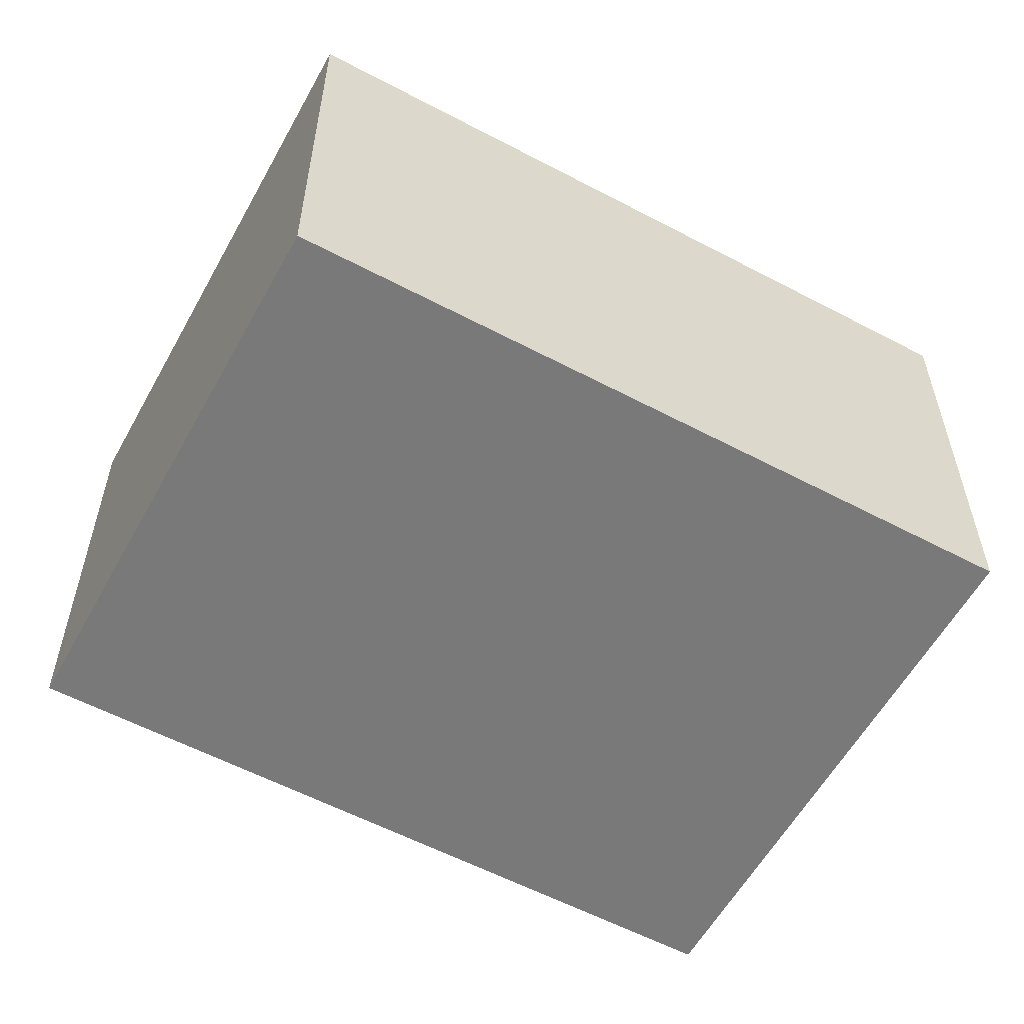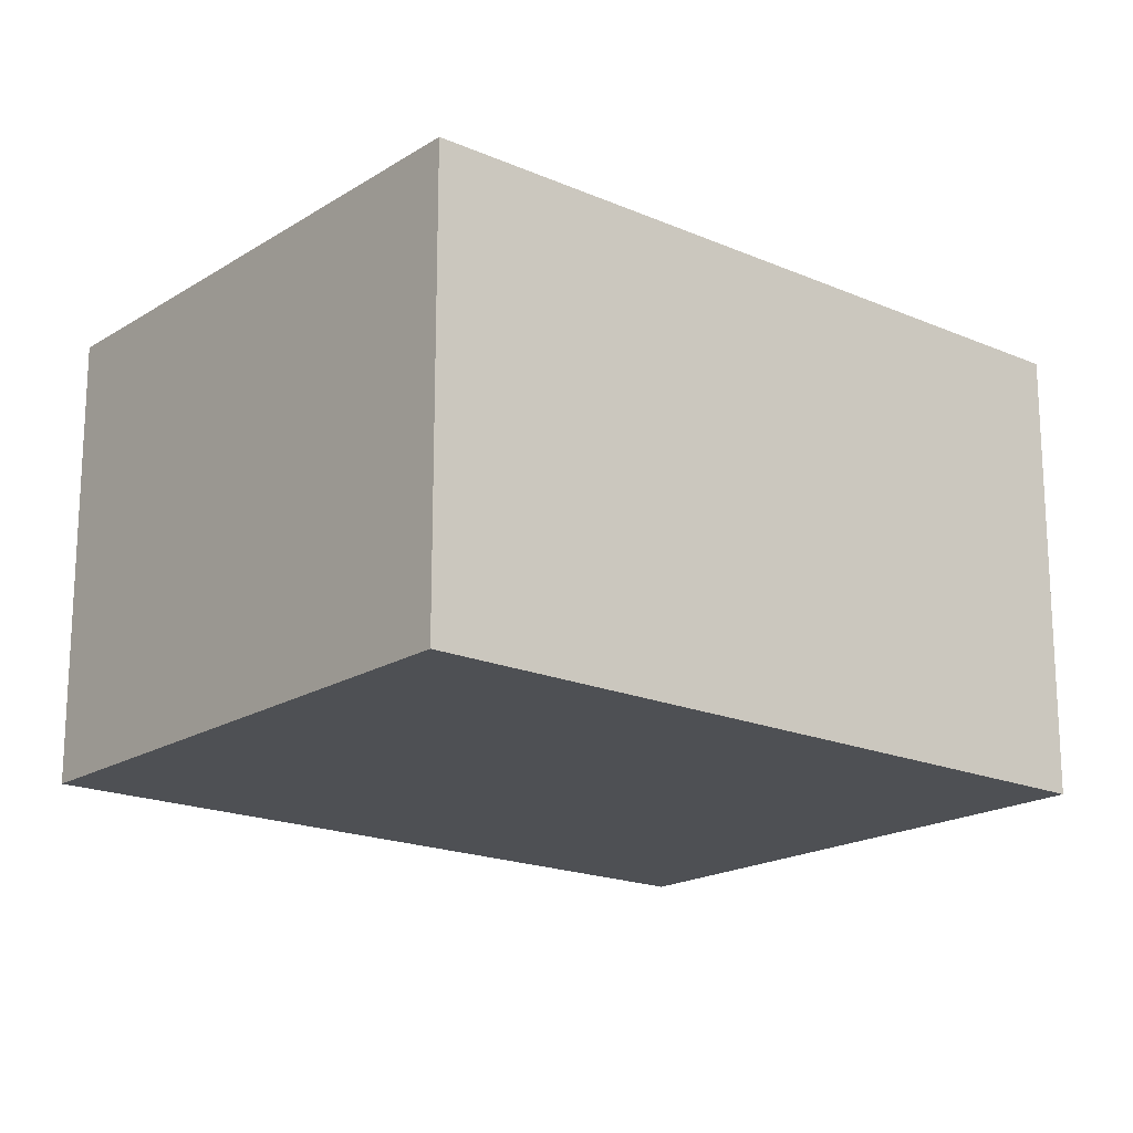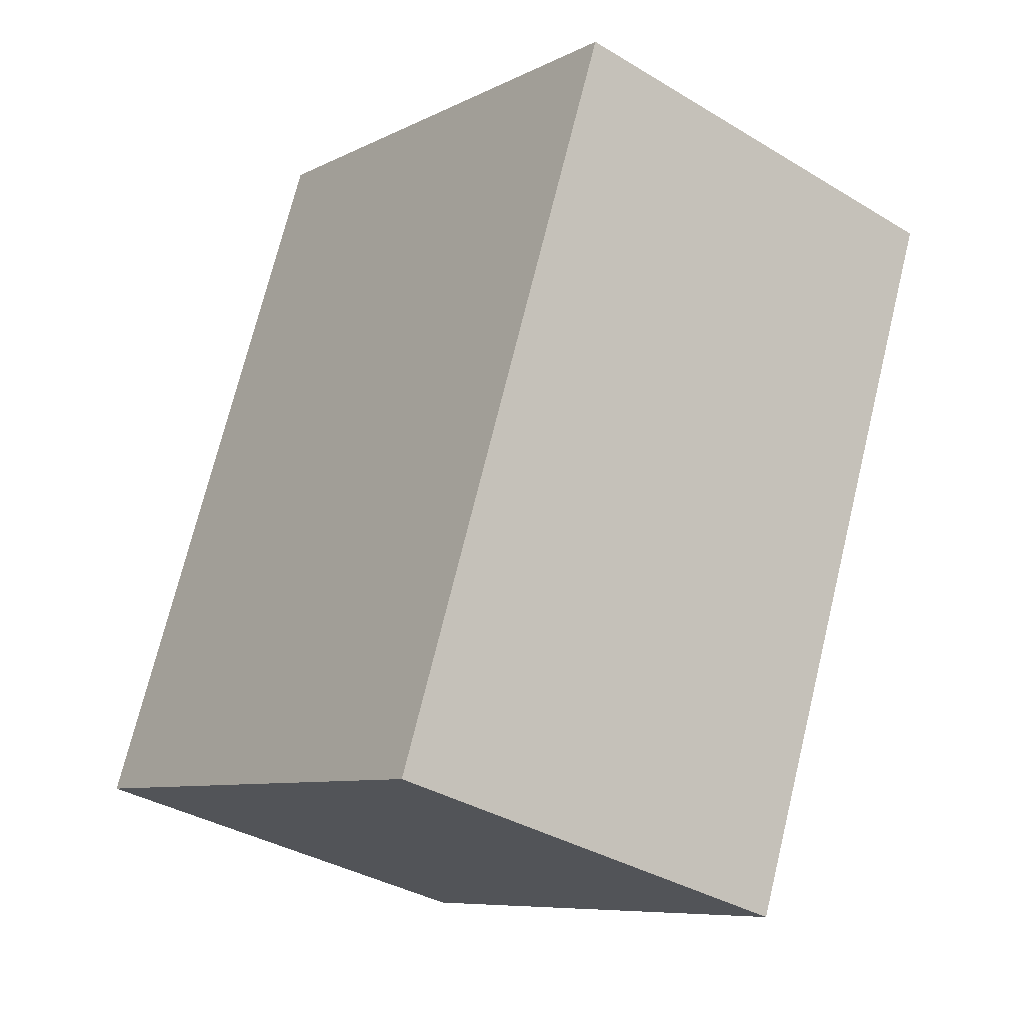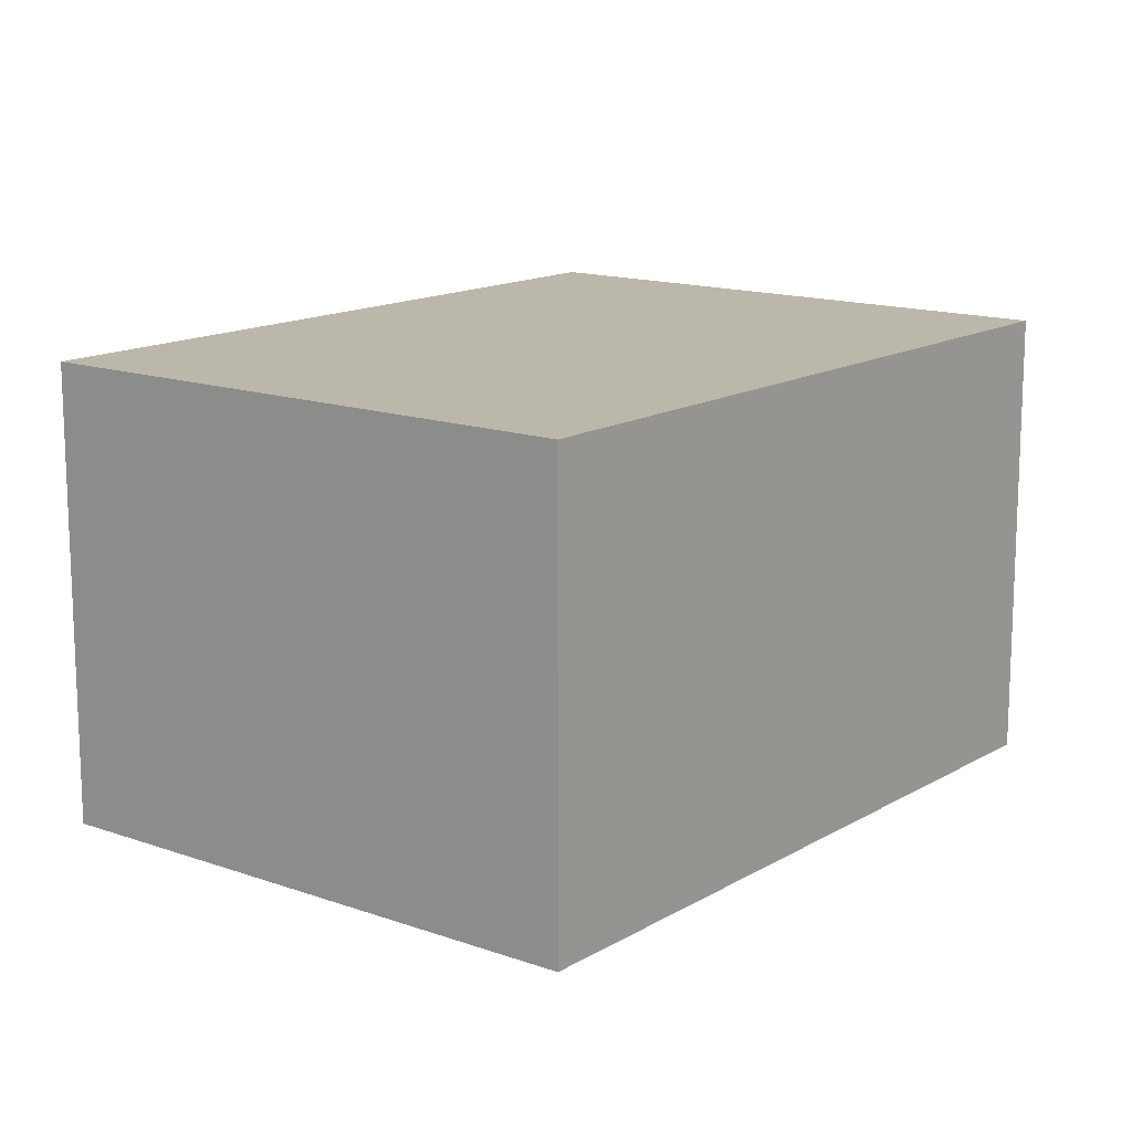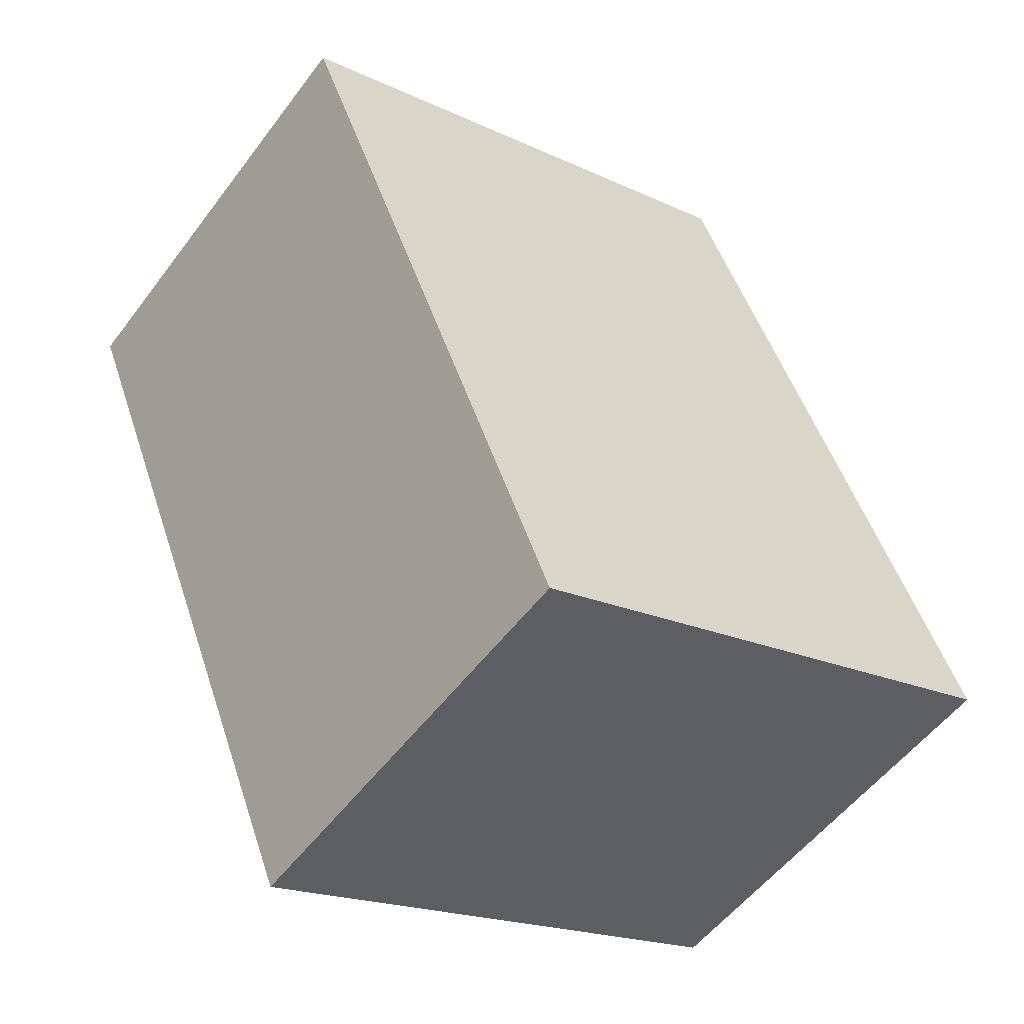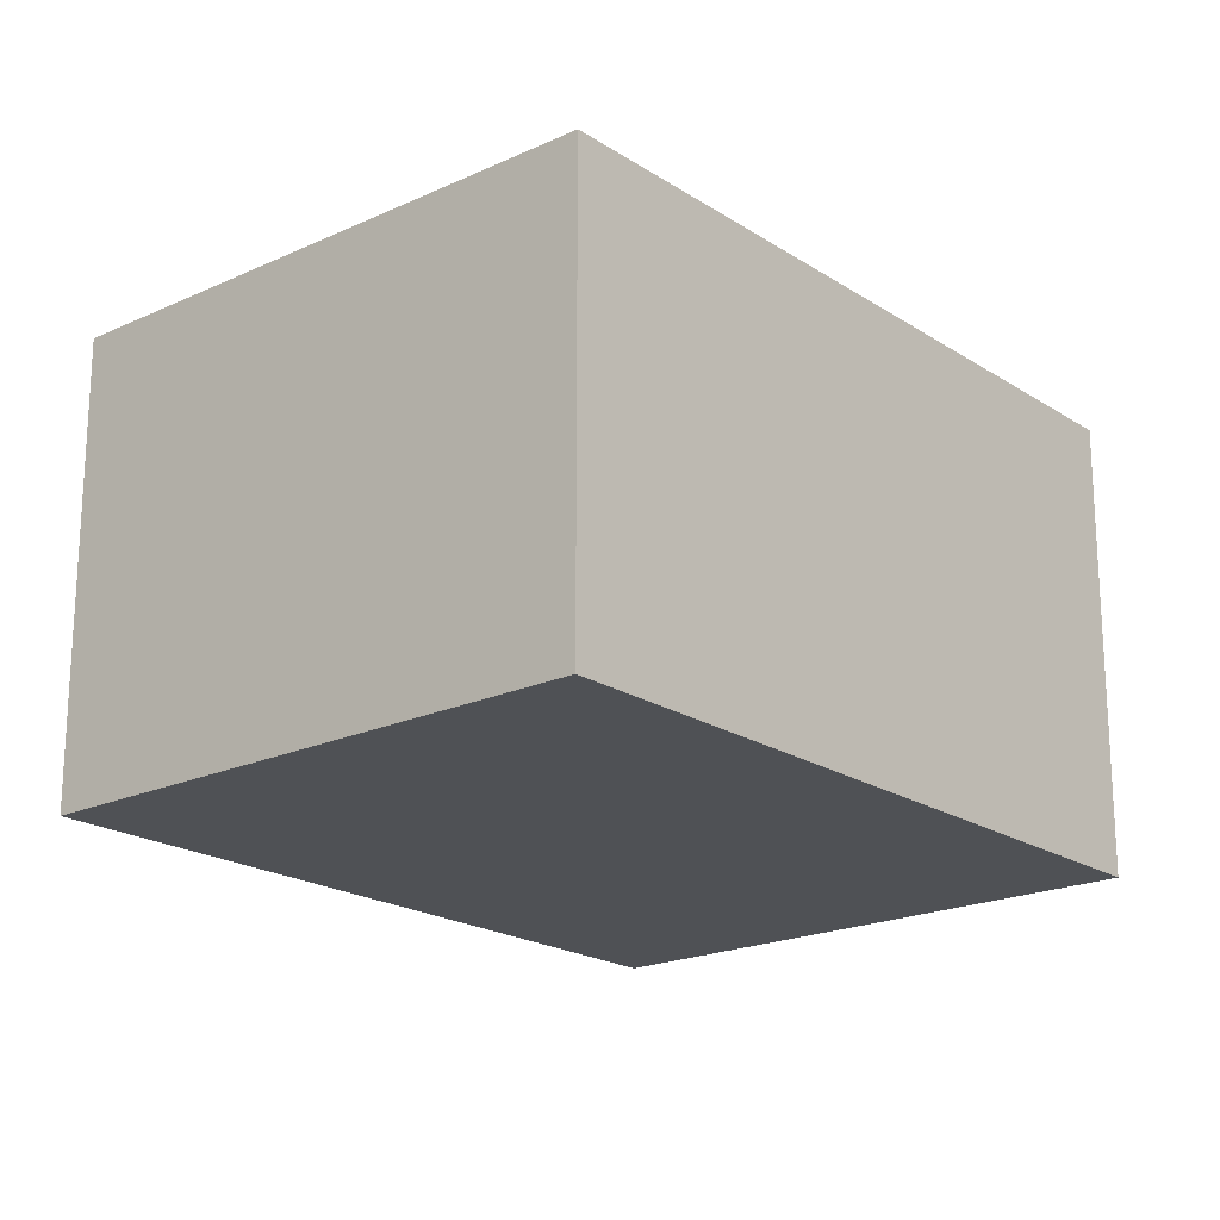
<metadata>
{"format":"obj","ext":"obj","renderer":"f3d","projection":"perspective","resolution":1024,"background":"white","views":[{"elev":-57.8,"azim":83.7,"up":"+Y"},{"elev":-18.5,"azim":-107.4,"up":"+Y"},{"elev":-35.6,"azim":51.4,"up":"+Z"},{"elev":14.3,"azim":60.5,"up":"+Y"},{"elev":-54.1,"azim":143.9,"up":"+Z"},{"elev":-20.1,"azim":-117.3,"up":"+Y"}]}
</metadata>
<code>
v  2.888 2.415 -1.191
v  1.564 2.415 3.792
v  4.452 2.415 2.601
v  0 2.415 1.479e-16
v  4.452 -1.593e-16 2.601
v  2.888 7.293e-17 -1.191
v  0 0 0
v  1.564 -2.322e-16 3.792
g defaultobject
f 1 2 3
f 2 1 4
f 5 1 3
f 1 5 6
f 6 4 1
f 4 6 7
f 7 2 4
f 2 7 8
f 8 3 2
f 3 8 5
f 8 6 5
f 6 8 7

</code>
